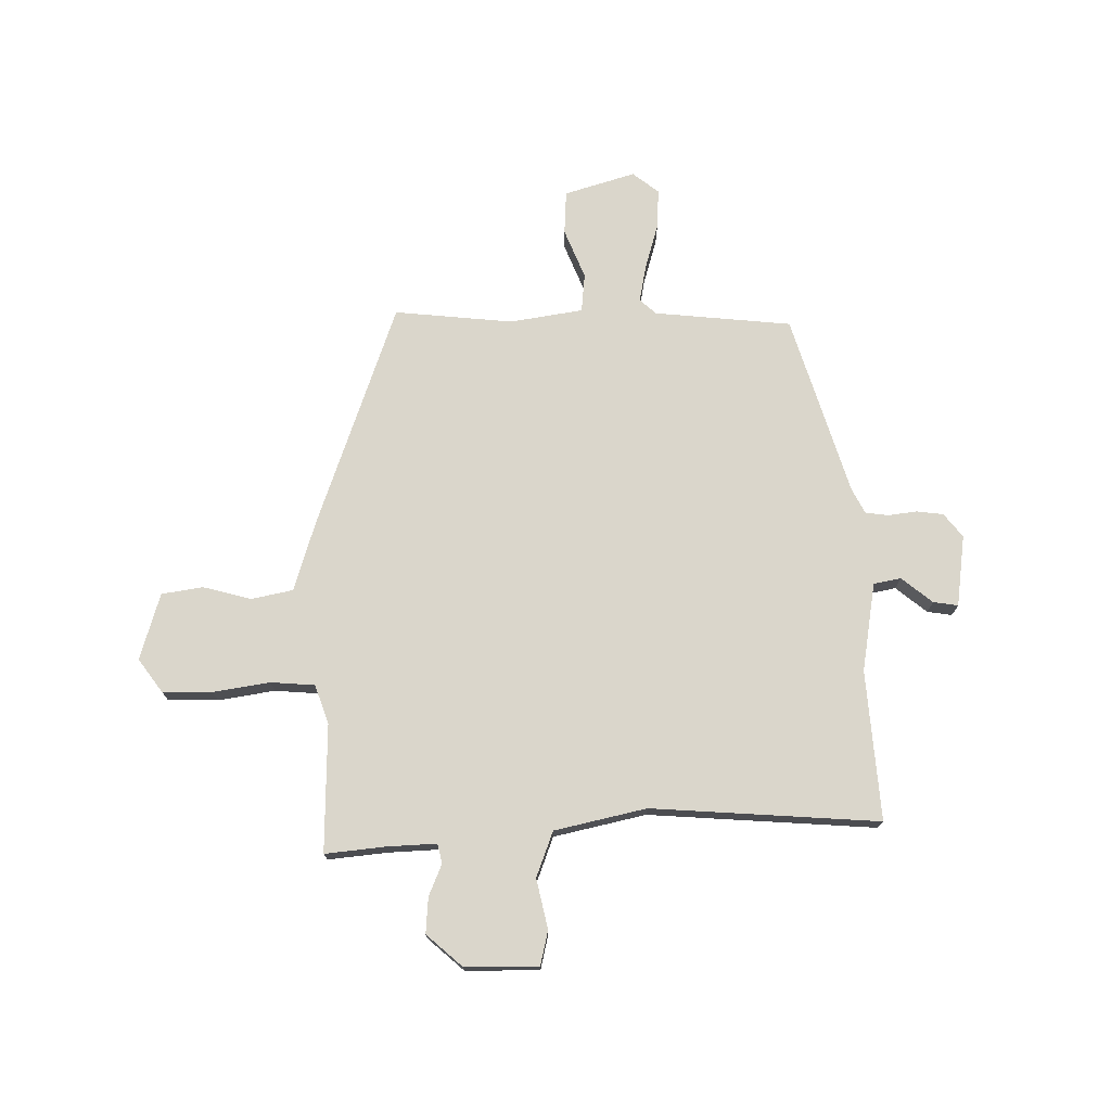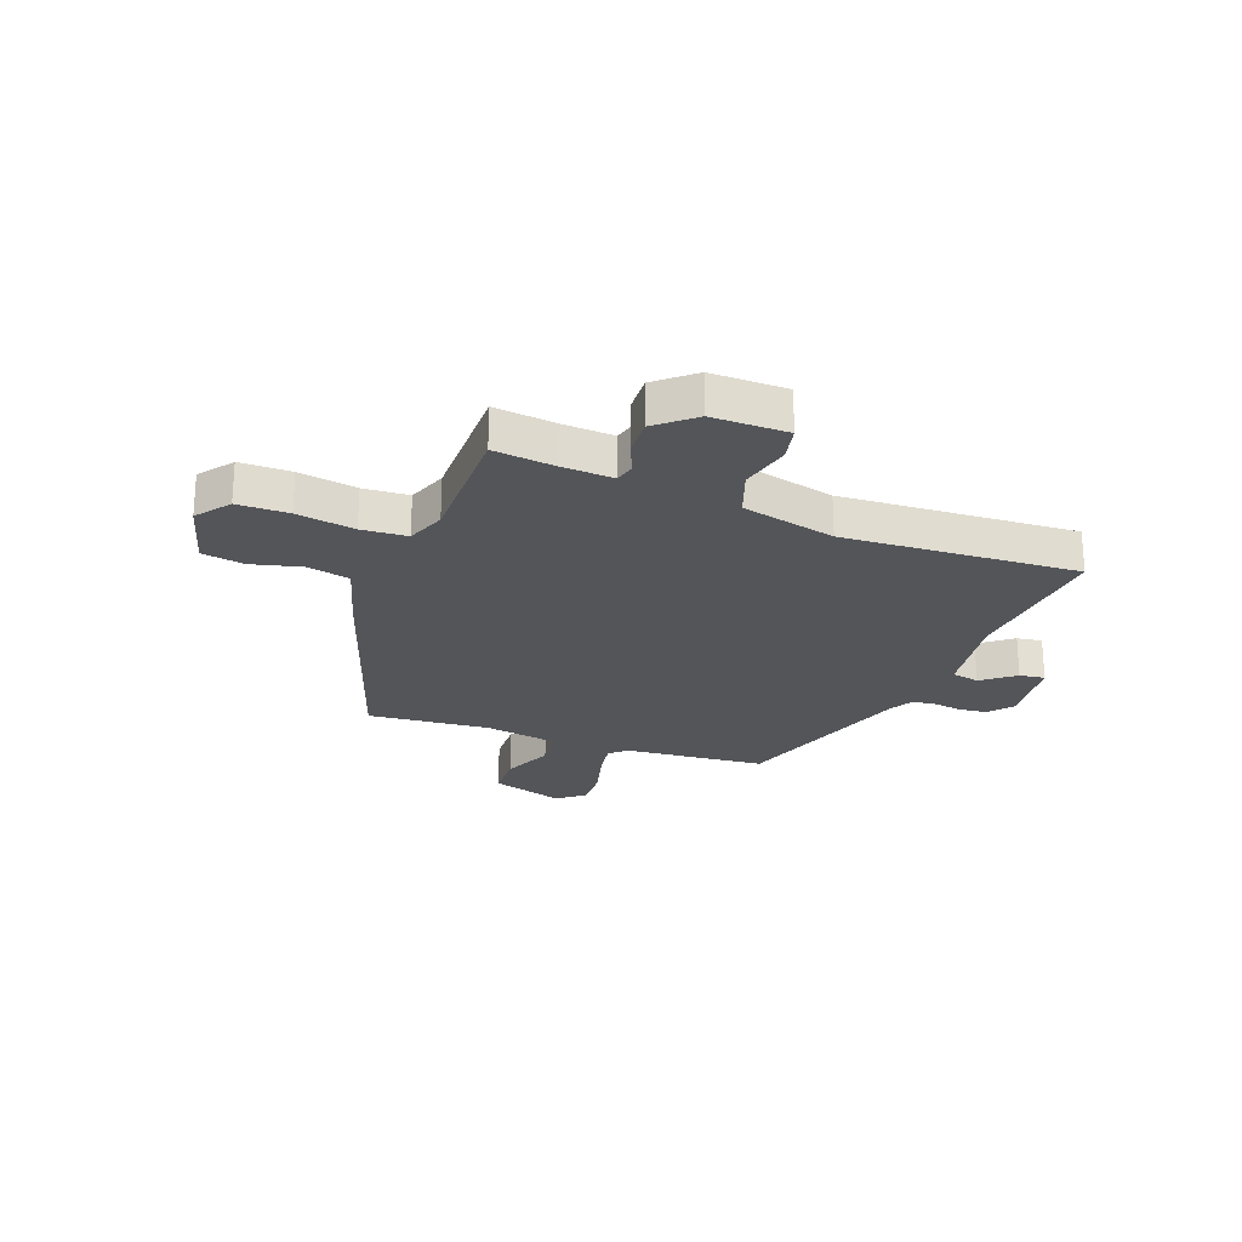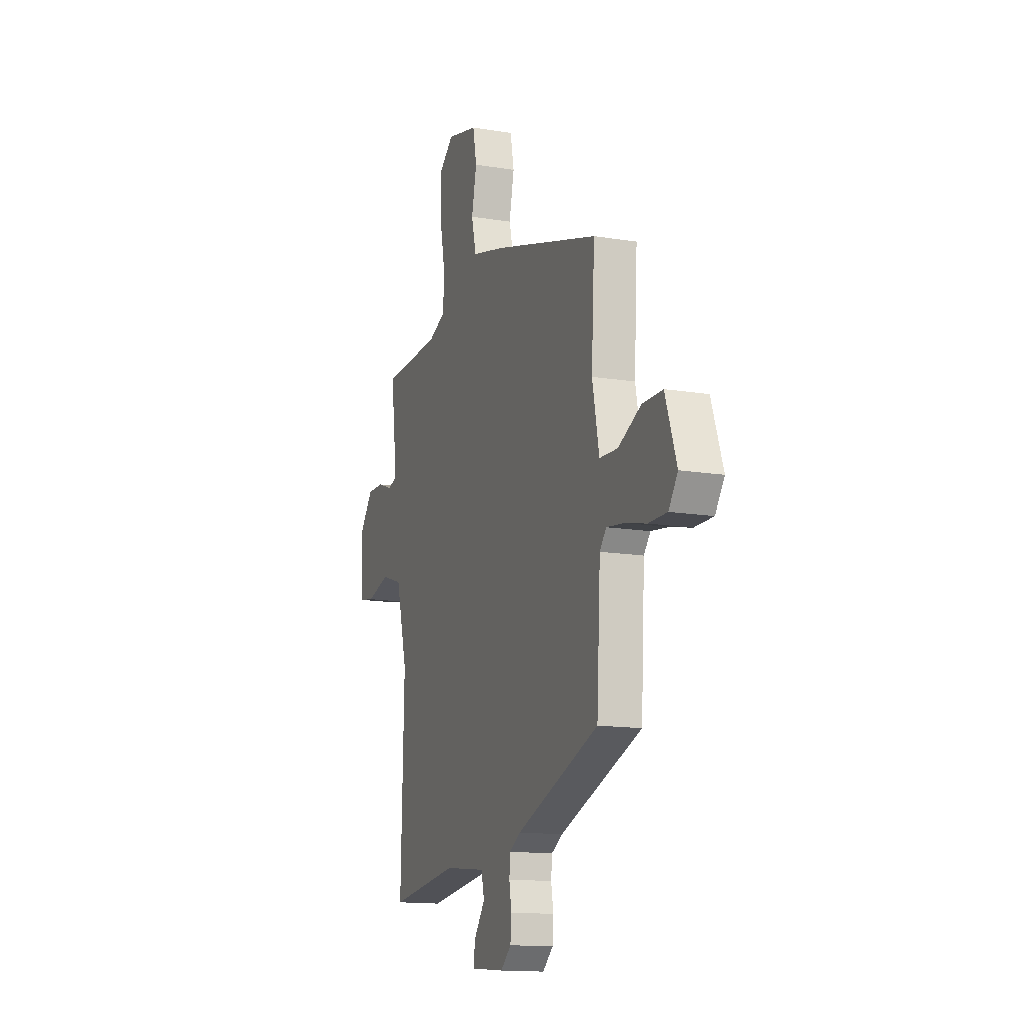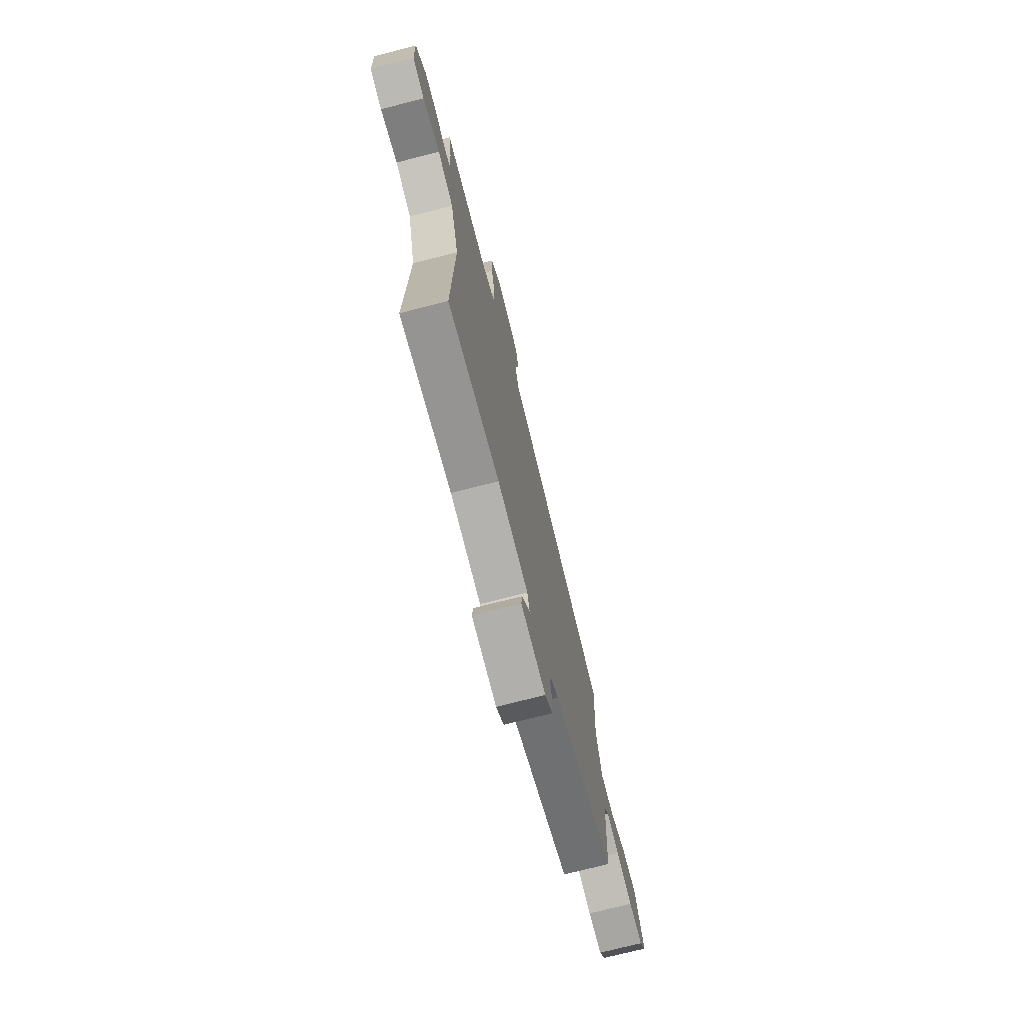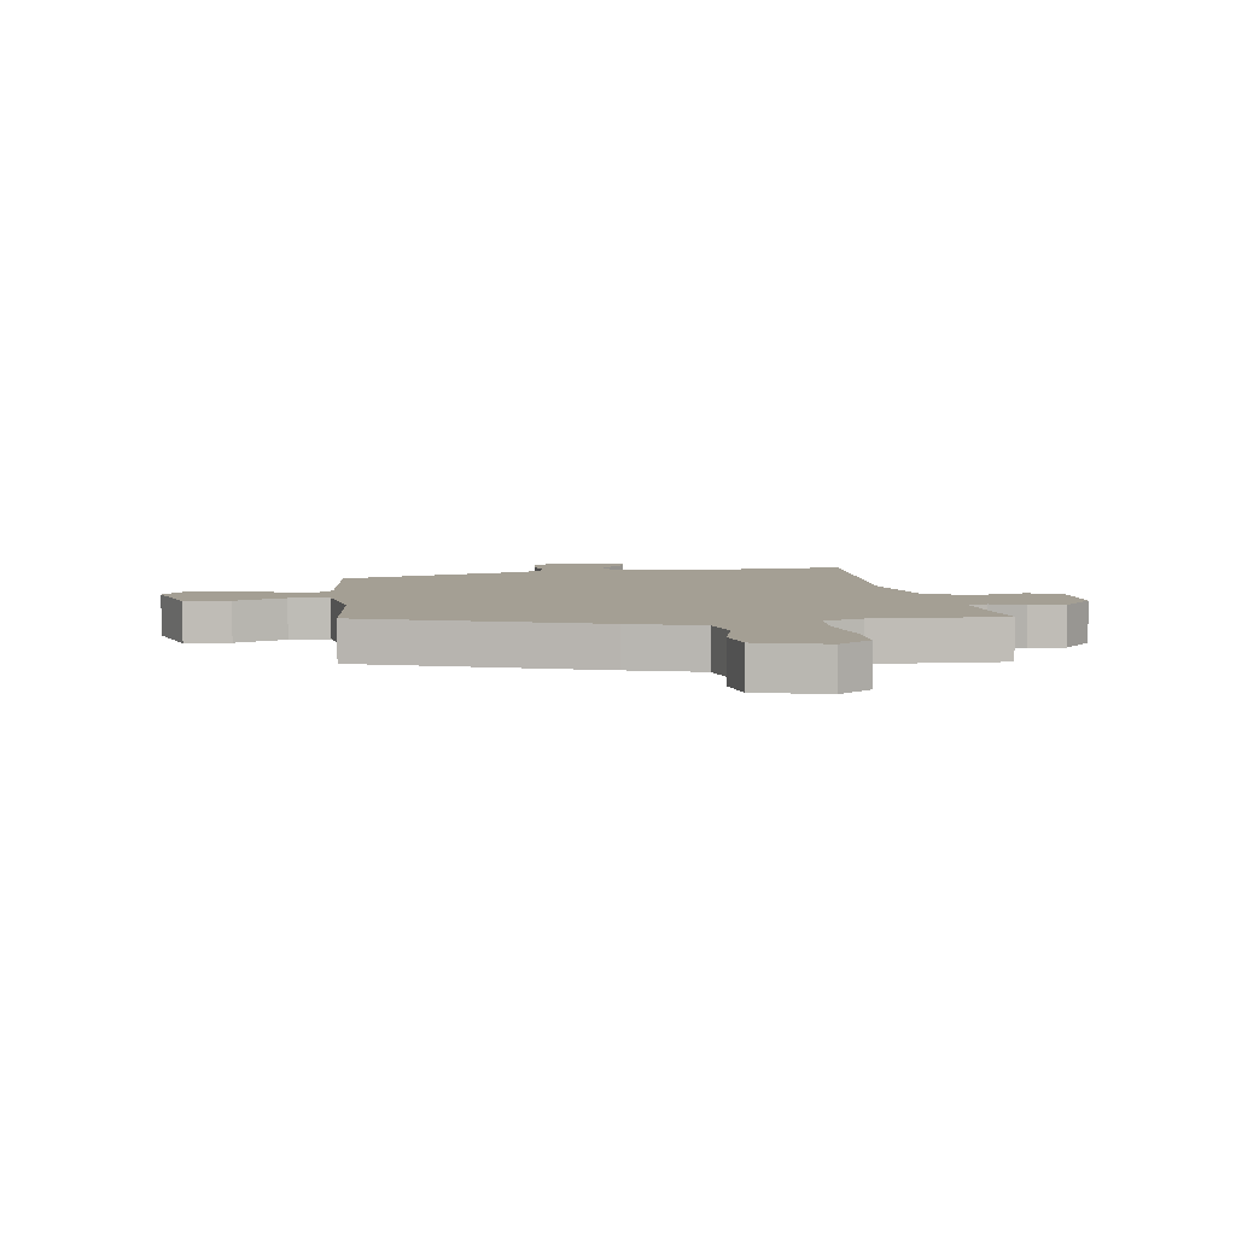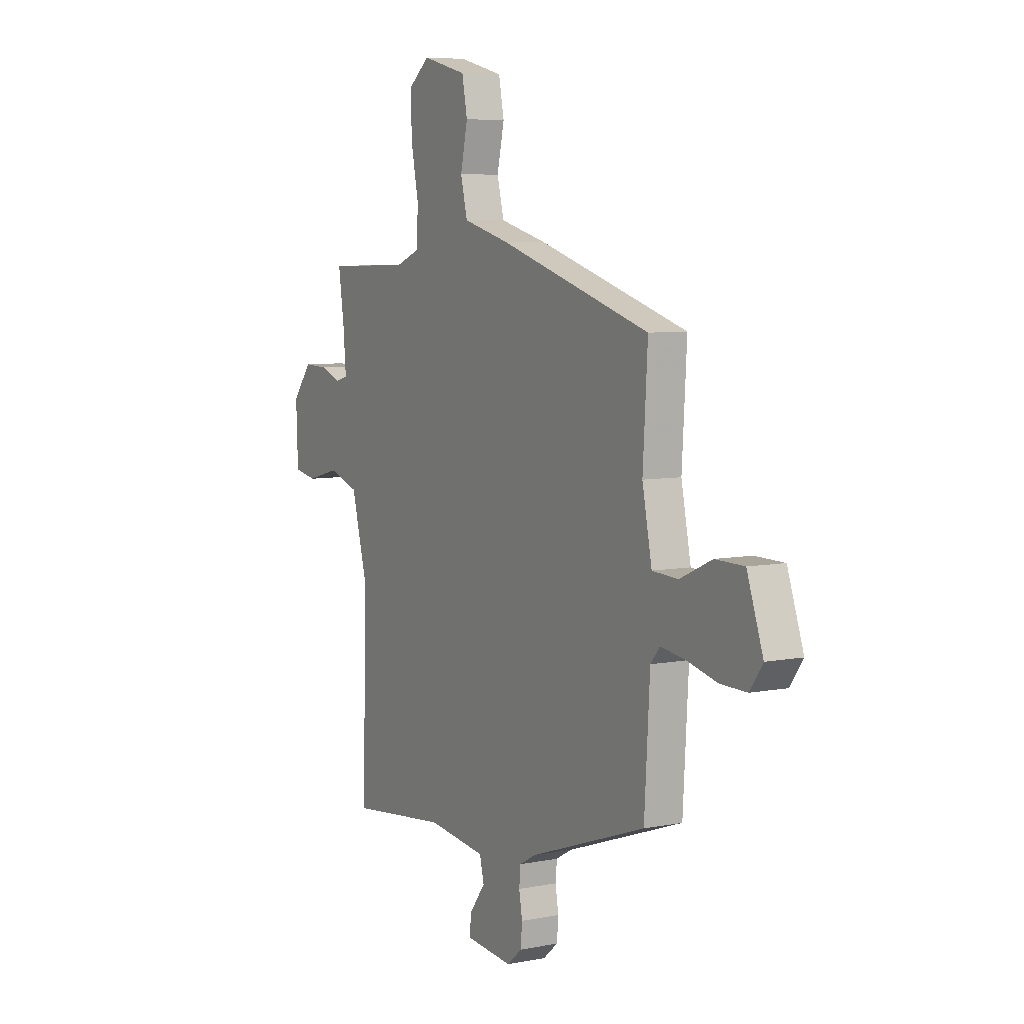
<metadata>
{"format":"obj","ext":"obj","renderer":"f3d","projection":"perspective","resolution":1024,"background":"white","views":[{"elev":73.9,"azim":91.6,"up":"+Y"},{"elev":-24.1,"azim":71.0,"up":"+Y"},{"elev":-14.4,"azim":-109.8,"up":"+Z"},{"elev":-73.4,"azim":104.4,"up":"+Z"},{"elev":5.6,"azim":-5.8,"up":"+Y"},{"elev":6.8,"azim":-119.9,"up":"+Z"}]}
</metadata>
<code>
v 0.554 0.07 0.487
v 0.538 0.07 0.377
v 0.53 0.07 0.285
v 0.565 0.07 0.275
v 0.625 0.07 0.297
v 0.691 0.07 0.299
v 0.746 0.07 0.231
v 0.741 0.07 0.095
v 0.677 0.07 0.083
v 0.586 0.07 0.107
v 0.501 0.07 0.079
v 0.456 0.07 -0.089
v 0.468 0.07 -0.511
v 0.192 0.07 -0.479
v 0.027 0.07 -0.499
v 0.015 0.07 -0.549
v 0.059 0.07 -0.608
v 0.064 0.07 -0.654
v -0.069 0.07 -0.666
v -0.111 0.07 -0.63
v -0.115 0.07 -0.58
v -0.106 0.07 -0.528
v -0.11 0.07 -0.485
v -0.154 0.07 -0.46
v -0.483 0.07 -0.344
v -0.498 0.07 -0.089
v -0.524 0.07 -0.058
v -0.593 0.07 -0.068
v -0.678 0.07 -0.089
v -0.752 0.07 -0.09
v -0.788 0.07 -0.04
v -0.743 0.07 0.089
v -0.662 0.07 0.09
v -0.572 0.07 0.049
v -0.5 0.07 0.053
v -0.473 0.07 0.187
v -0.486 0.07 0.407
v -0.063 0.07 0.536
v 0.069 0.07 0.571
v 0.088 0.07 0.647
v 0.068 0.07 0.737
v 0.083 0.07 0.813
v 0.208 0.07 0.845
v 0.267 0.07 0.798
v 0.265 0.07 0.706
v 0.244 0.07 0.602
v 0.247 0.07 0.52
v 0.317 0.07 0.492
v 0.554 0 0.487
v 0.538 0 0.377
v 0.53 0 0.285
v 0.565 0 0.275
v 0.625 0 0.297
v 0.691 0 0.299
v 0.746 0 0.231
v 0.741 0 0.095
v 0.677 0 0.083
v 0.586 0 0.107
v 0.501 0 0.079
v 0.456 0 -0.089
v 0.468 0 -0.511
v 0.192 0 -0.479
v 0.027 0 -0.499
v 0.015 0 -0.549
v 0.059 0 -0.608
v 0.064 0 -0.654
v -0.069 0 -0.666
v -0.111 0 -0.63
v -0.115 0 -0.58
v -0.106 0 -0.528
v -0.11 0 -0.485
v -0.154 0 -0.46
v -0.483 0 -0.344
v -0.498 0 -0.089
v -0.524 0 -0.058
v -0.593 0 -0.068
v -0.678 0 -0.089
v -0.752 0 -0.09
v -0.788 0 -0.04
v -0.743 0 0.089
v -0.662 0 0.09
v -0.572 0 0.049
v -0.5 0 0.053
v -0.473 0 0.187
v -0.486 0 0.407
v -0.063 0 0.536
v 0.069 0 0.571
v 0.088 0 0.647
v 0.068 0 0.737
v 0.083 0 0.813
v 0.208 0 0.845
v 0.267 0 0.798
v 0.265 0 0.706
v 0.244 0 0.602
v 0.247 0 0.52
v 0.317 0 0.492
f 44 45 46
f 43 44 46
f 42 43 46
f 41 42 46
f 40 41 46
f 39 40 46 47
f 39 47 48
f 38 39 48
f 37 38 48
f 36 37 48
f 32 33 34
f 31 32 34
f 30 31 34
f 29 30 34
f 28 29 34
f 27 28 34 35
f 26 27 35
f 48 1 2
f 36 48 2
f 35 36 2
f 26 35 2
f 25 26 2
f 24 25 2
f 20 21 22
f 19 20 22
f 18 19 22
f 17 18 22
f 16 17 22
f 15 16 22 23
f 12 13 14
f 24 2 3
f 23 24 3
f 15 23 3
f 14 15 3
f 12 14 3
f 11 12 3
f 8 9 10
f 7 8 10
f 6 7 10
f 5 6 10
f 4 5 10
f 3 4 10 11
f 94 93 92
f 94 92 91
f 94 91 90
f 94 90 89
f 94 89 88
f 95 94 88 87
f 96 95 87
f 96 87 86
f 96 86 85
f 96 85 84
f 82 81 80
f 82 80 79
f 82 79 78
f 82 78 77
f 82 77 76
f 83 82 76 75
f 83 75 74
f 50 49 96
f 50 96 84
f 50 84 83
f 50 83 74
f 50 74 73
f 50 73 72
f 70 69 68
f 70 68 67
f 70 67 66
f 70 66 65
f 70 65 64
f 71 70 64 63
f 62 61 60
f 51 50 72
f 51 72 71
f 51 71 63
f 51 63 62
f 51 62 60
f 51 60 59
f 58 57 56
f 58 56 55
f 58 55 54
f 58 54 53
f 58 53 52
f 59 58 52 51
f 1 49 50 2
f 2 50 51 3
f 3 51 52 4
f 4 52 53 5
f 5 53 54 6
f 6 54 55 7
f 7 55 56 8
f 8 56 57 9
f 9 57 58 10
f 10 58 59 11
f 11 59 60 12
f 12 60 61 13
f 13 61 62 14
f 14 62 63 15
f 15 63 64 16
f 16 64 65 17
f 17 65 66 18
f 18 66 67 19
f 19 67 68 20
f 20 68 69 21
f 21 69 70 22
f 22 70 71 23
f 23 71 72 24
f 24 72 73 25
f 25 73 74 26
f 26 74 75 27
f 27 75 76 28
f 28 76 77 29
f 29 77 78 30
f 30 78 79 31
f 31 79 80 32
f 32 80 81 33
f 33 81 82 34
f 34 82 83 35
f 35 83 84 36
f 36 84 85 37
f 37 85 86 38
f 38 86 87 39
f 39 87 88 40
f 40 88 89 41
f 41 89 90 42
f 42 90 91 43
f 43 91 92 44
f 44 92 93 45
f 45 93 94 46
f 46 94 95 47
f 47 95 96 48
f 48 96 49 1

</code>
